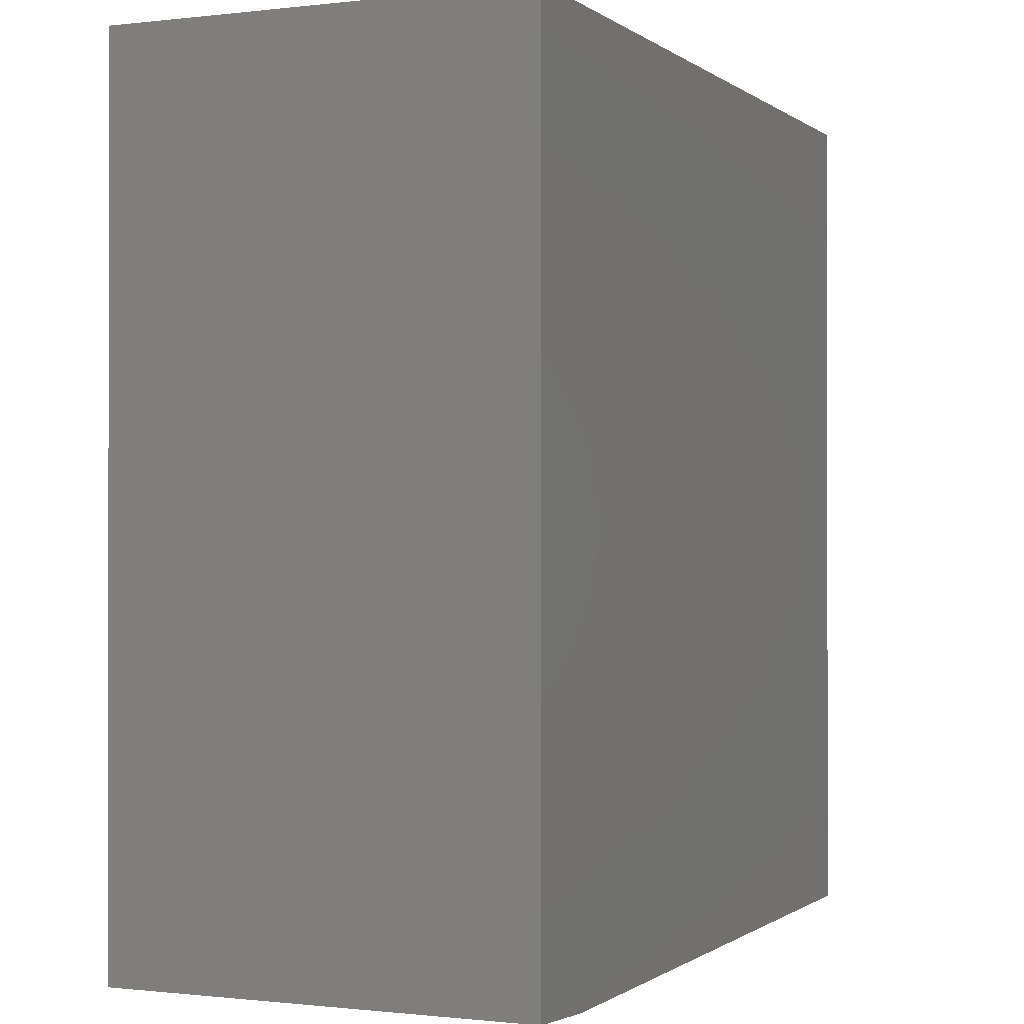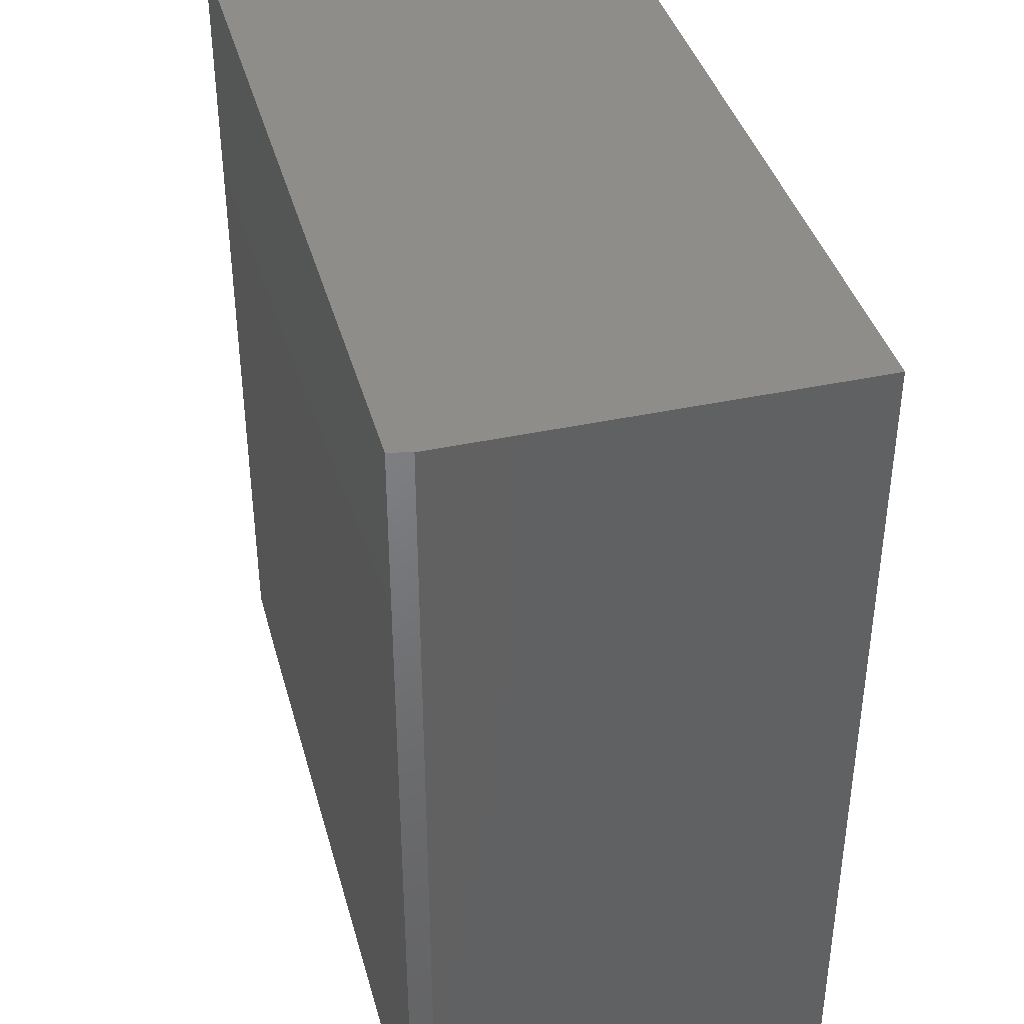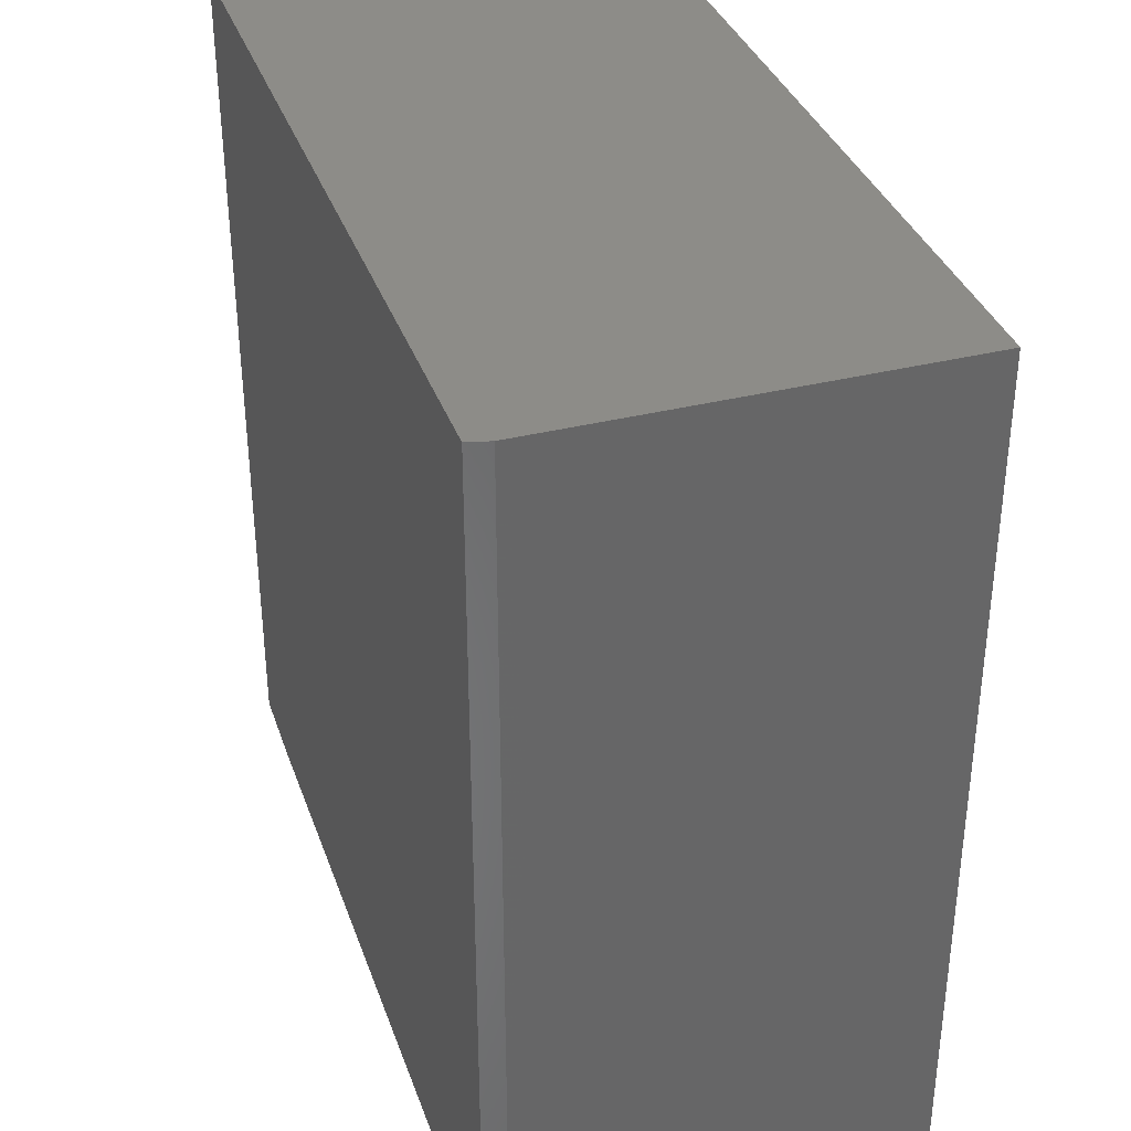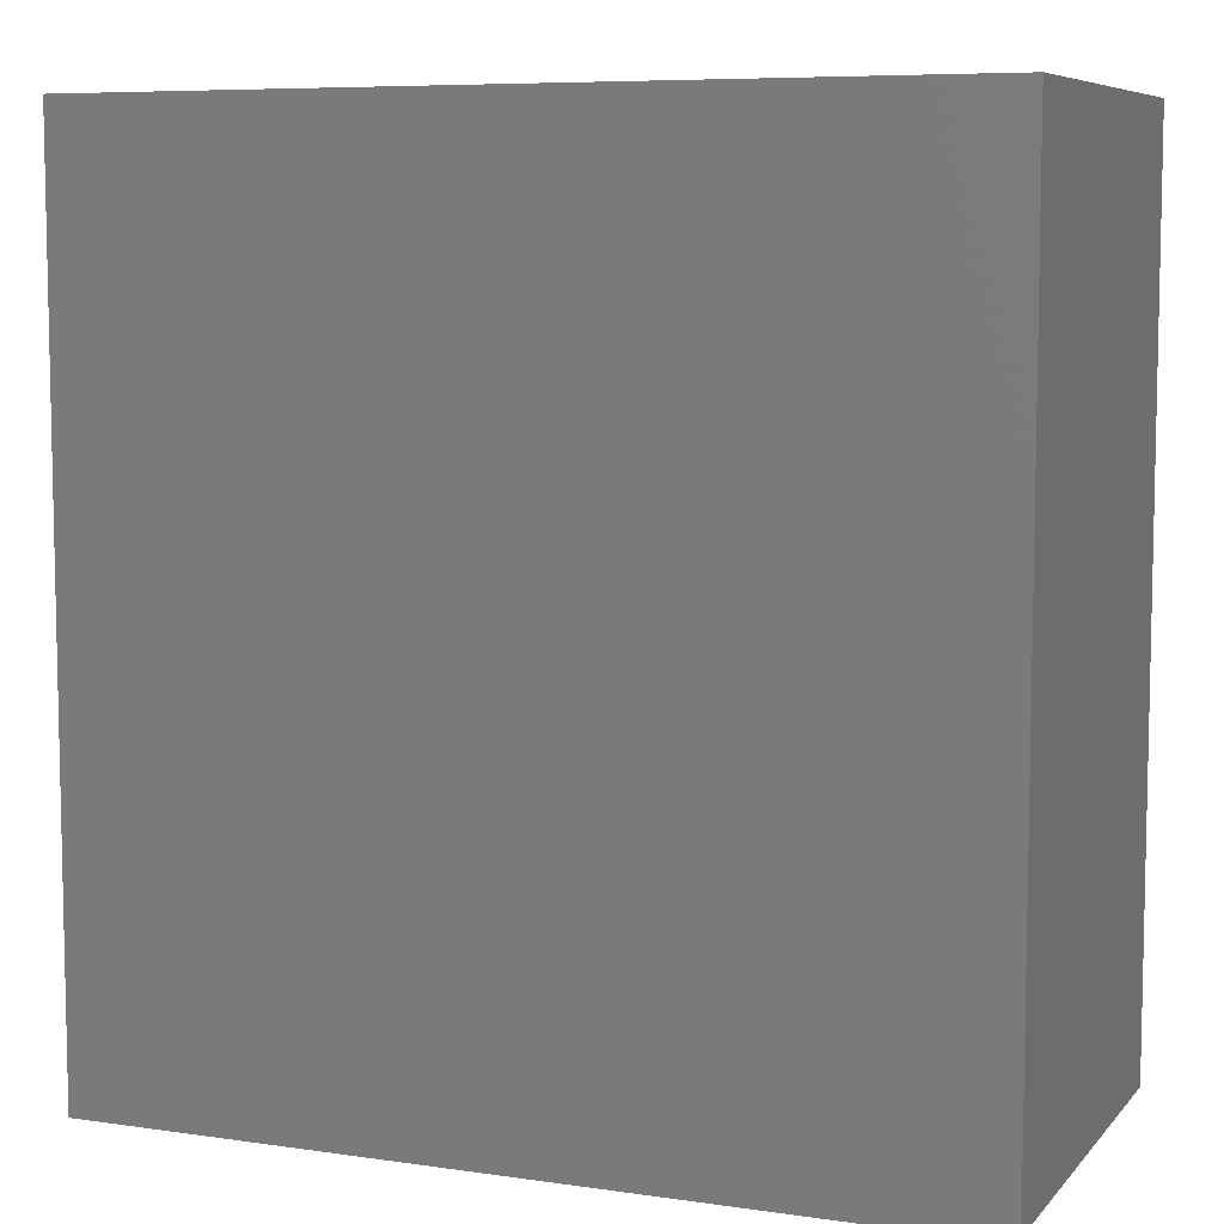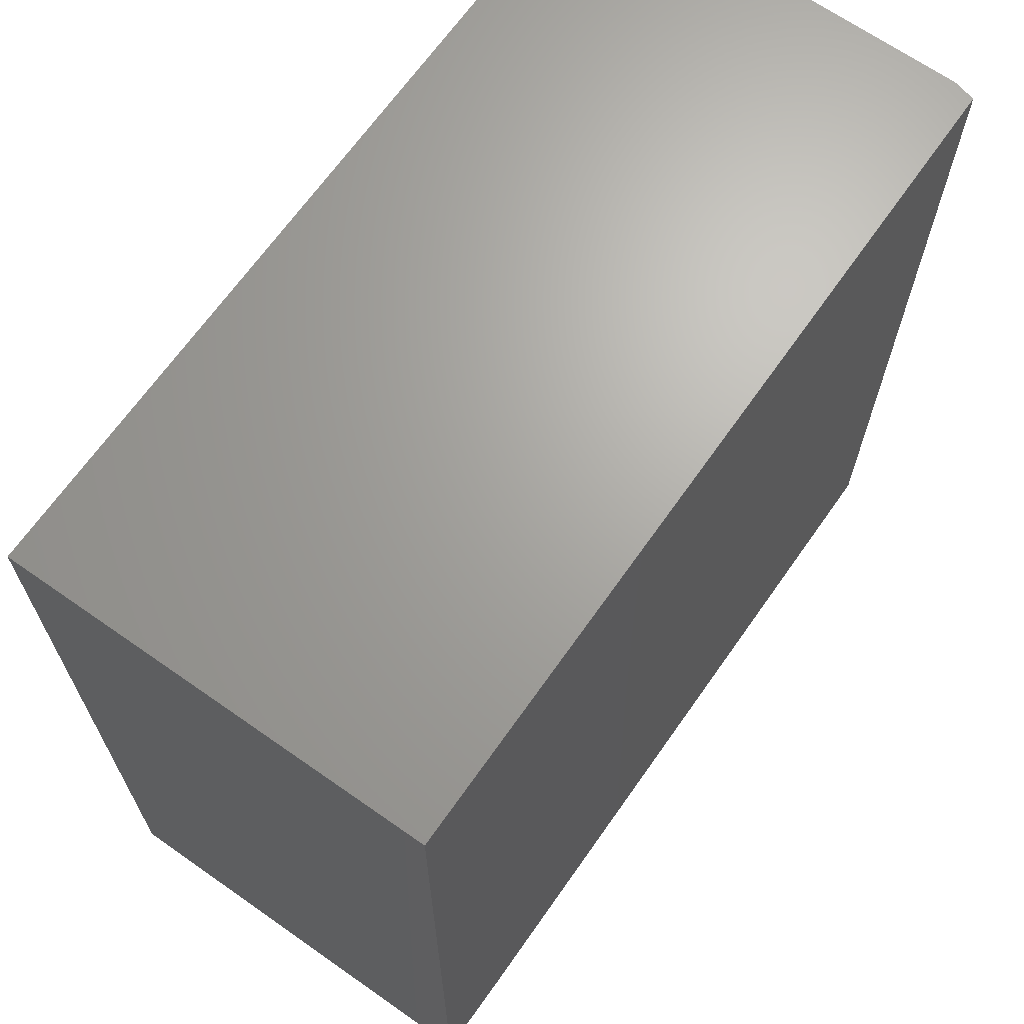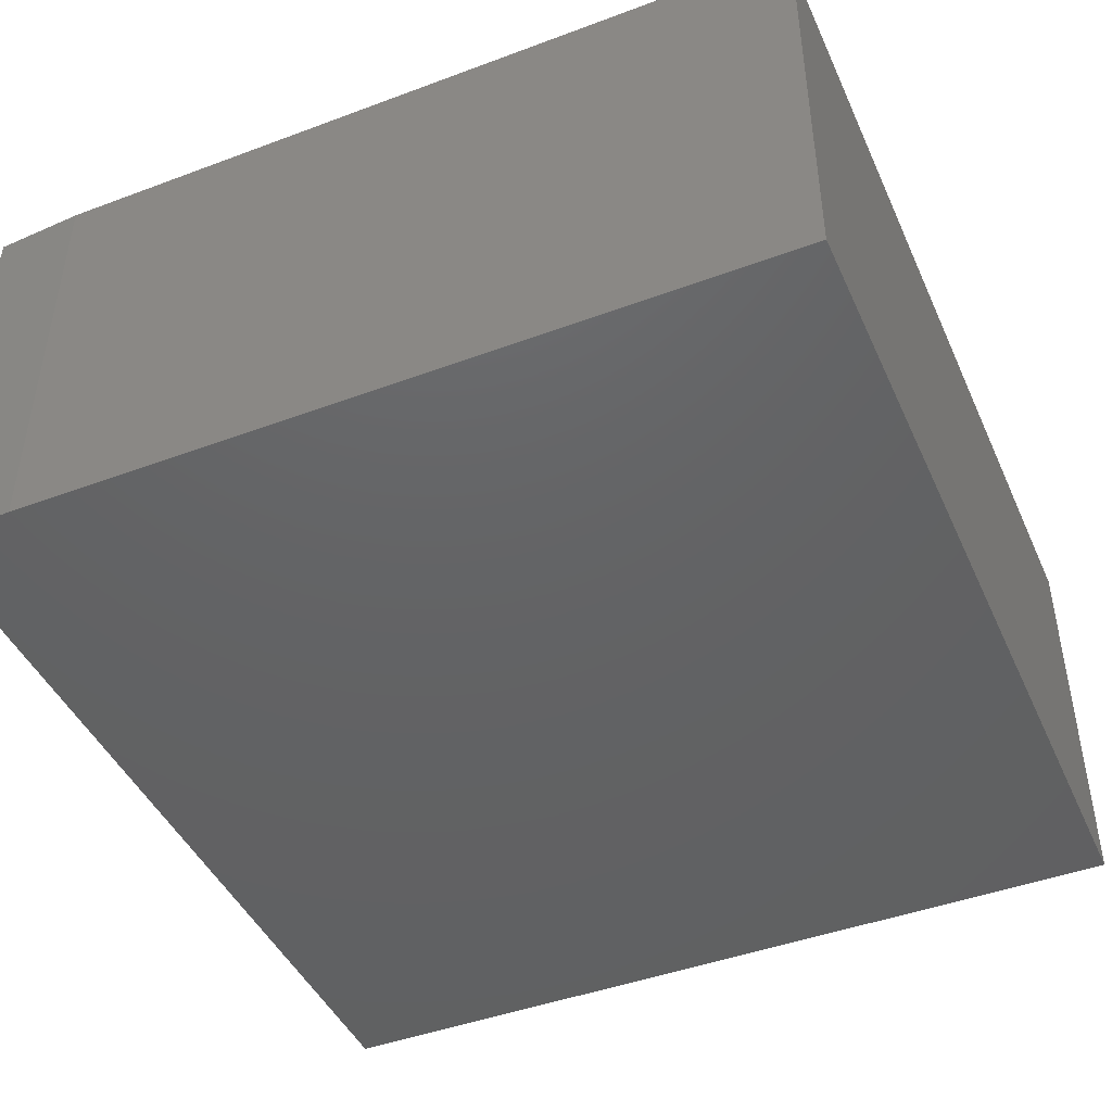
<metadata>
{"format":"stl","ext":"stl","renderer":"f3d","projection":"perspective","resolution":1024,"background":"white","views":[{"elev":-0.6,"azim":-66.2,"up":"+Y"},{"elev":39.6,"azim":75.0,"up":"+Y"},{"elev":35.7,"azim":71.8,"up":"+Y"},{"elev":7.4,"azim":-157.7,"up":"+Y"},{"elev":67.3,"azim":-54.9,"up":"+Y"},{"elev":-44.8,"azim":23.4,"up":"+Z"}]}
</metadata>
<code>
# stl→obj: 12 verts, 20 faces
v 0.5945 0.6225 0.6016
v -0.5913 0.6225 0.6016
v 0.5945 -0.6147 0.6016
v -0.5913 -0.6069 0.6016
v -0.4663 -0.6147 0.6016
v -0.4663 -0.6147 0
v 0.6023 -0.6147 0
v 0.6023 -0.6147 0.5703
v -0.5913 -0.6069 0
v -0.5913 0.6225 0
v 0.6023 0.6225 0
v 0.6023 0.6225 0.5703
f 1 2 3
f 3 2 4
f 3 4 5
f 5 6 3
f 3 6 7
f 3 7 8
f 6 9 7
f 7 9 10
f 7 10 11
f 2 10 4
f 4 10 9
f 4 9 5
f 5 9 6
f 10 2 11
f 11 2 1
f 11 1 12
f 8 7 12
f 12 7 11
f 1 3 12
f 12 3 8

</code>
